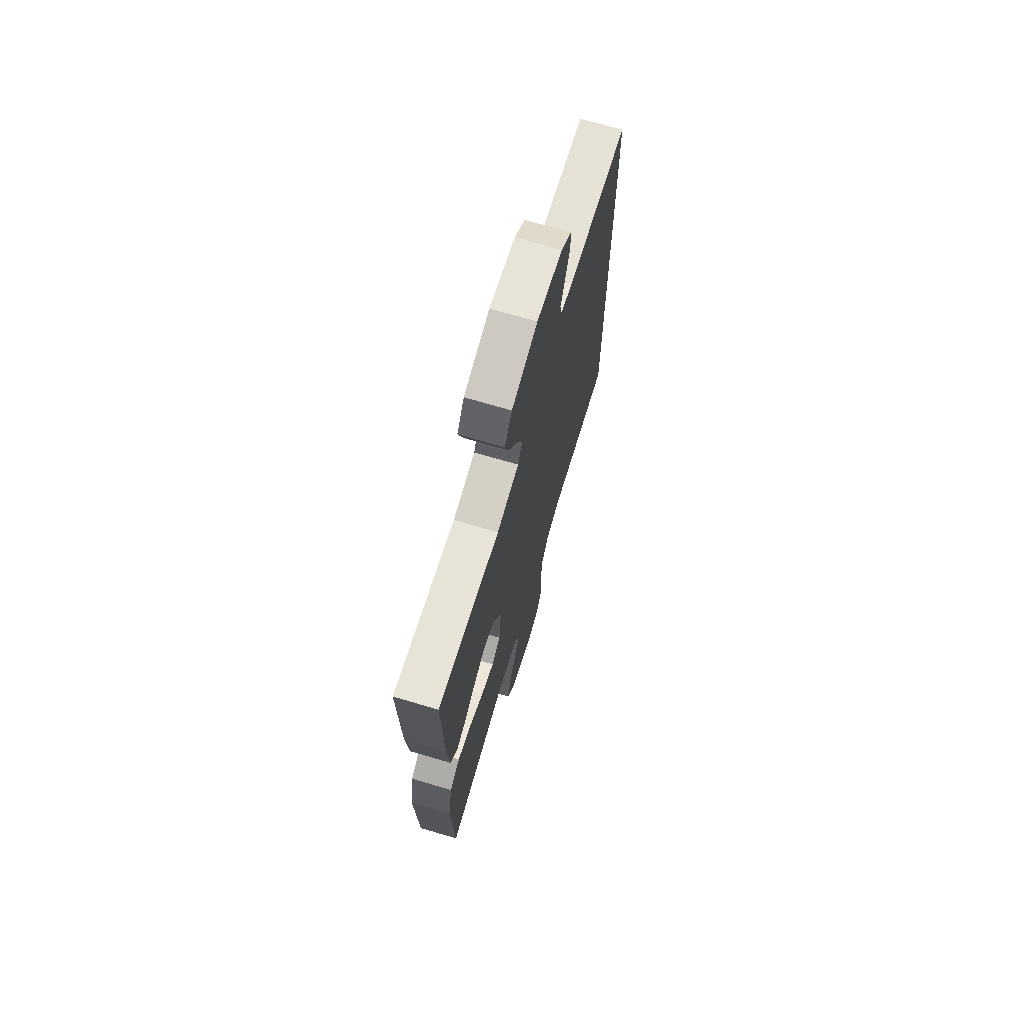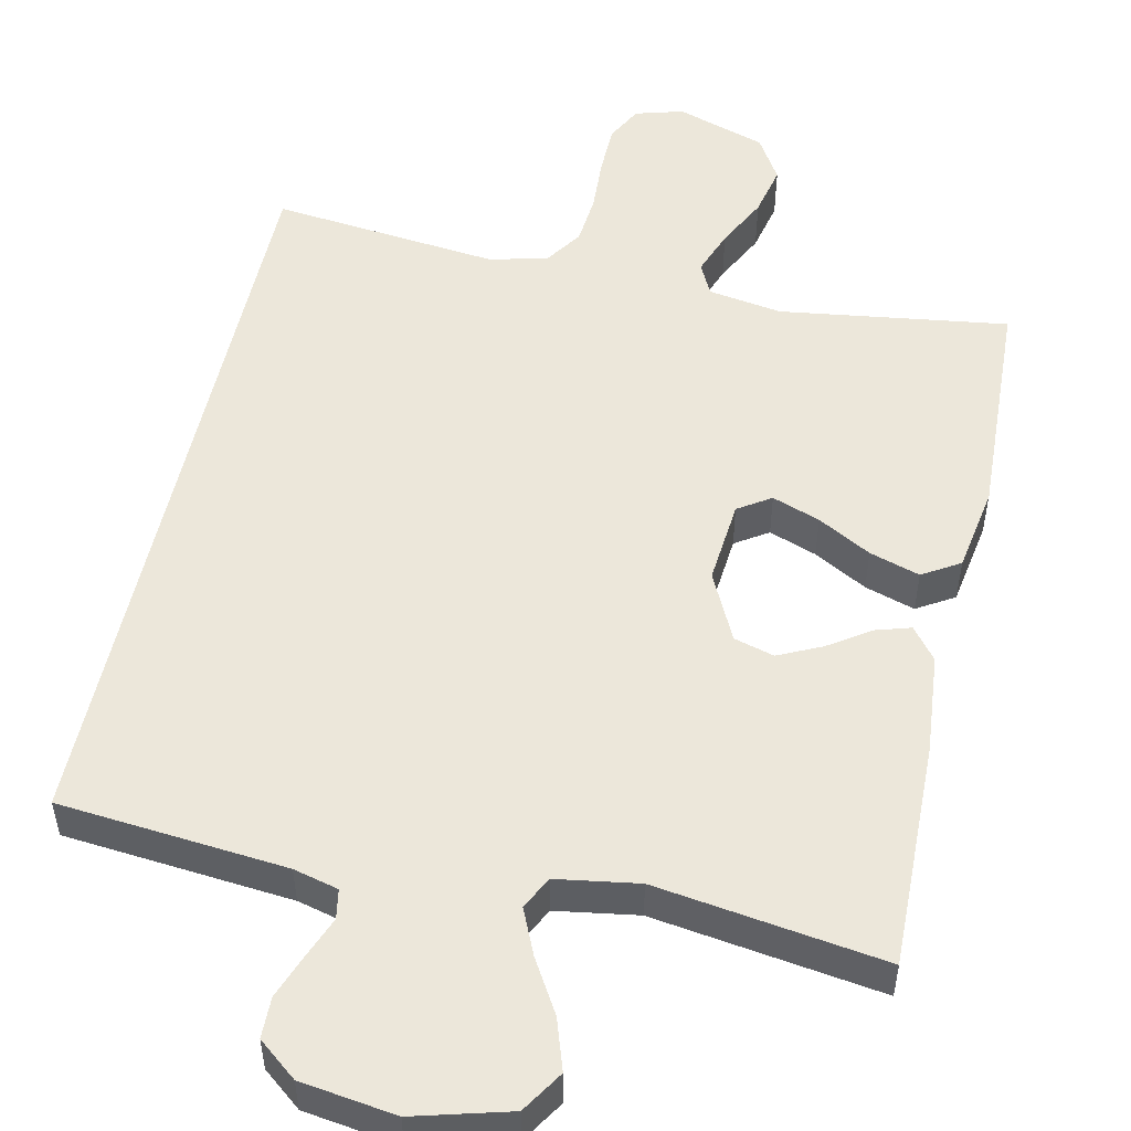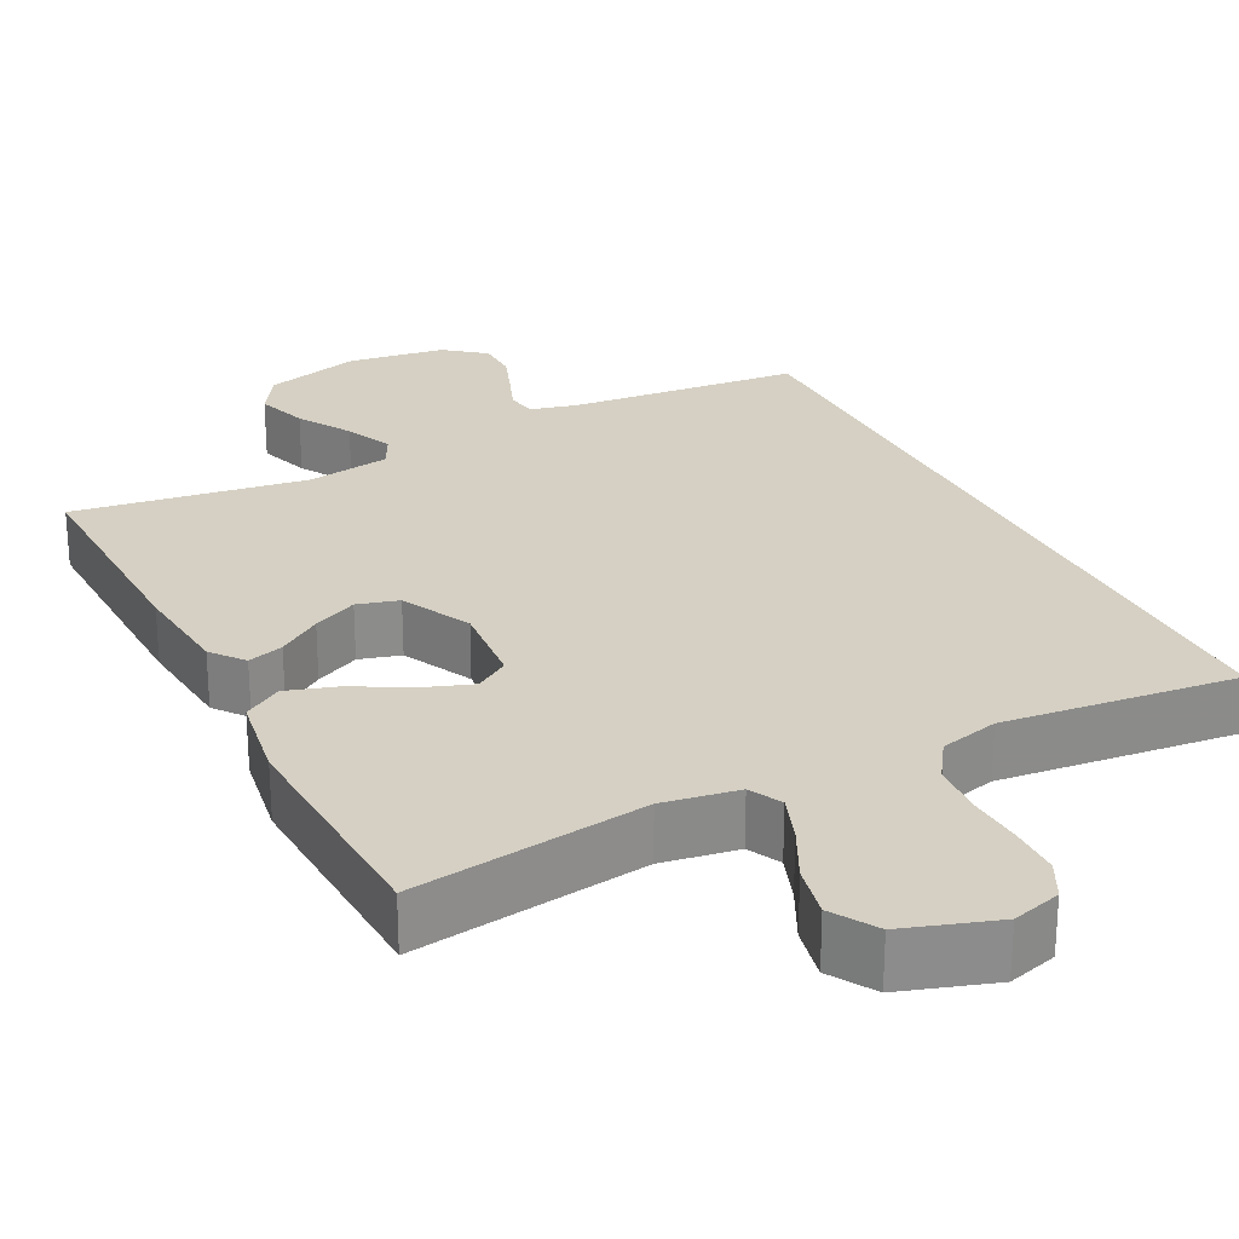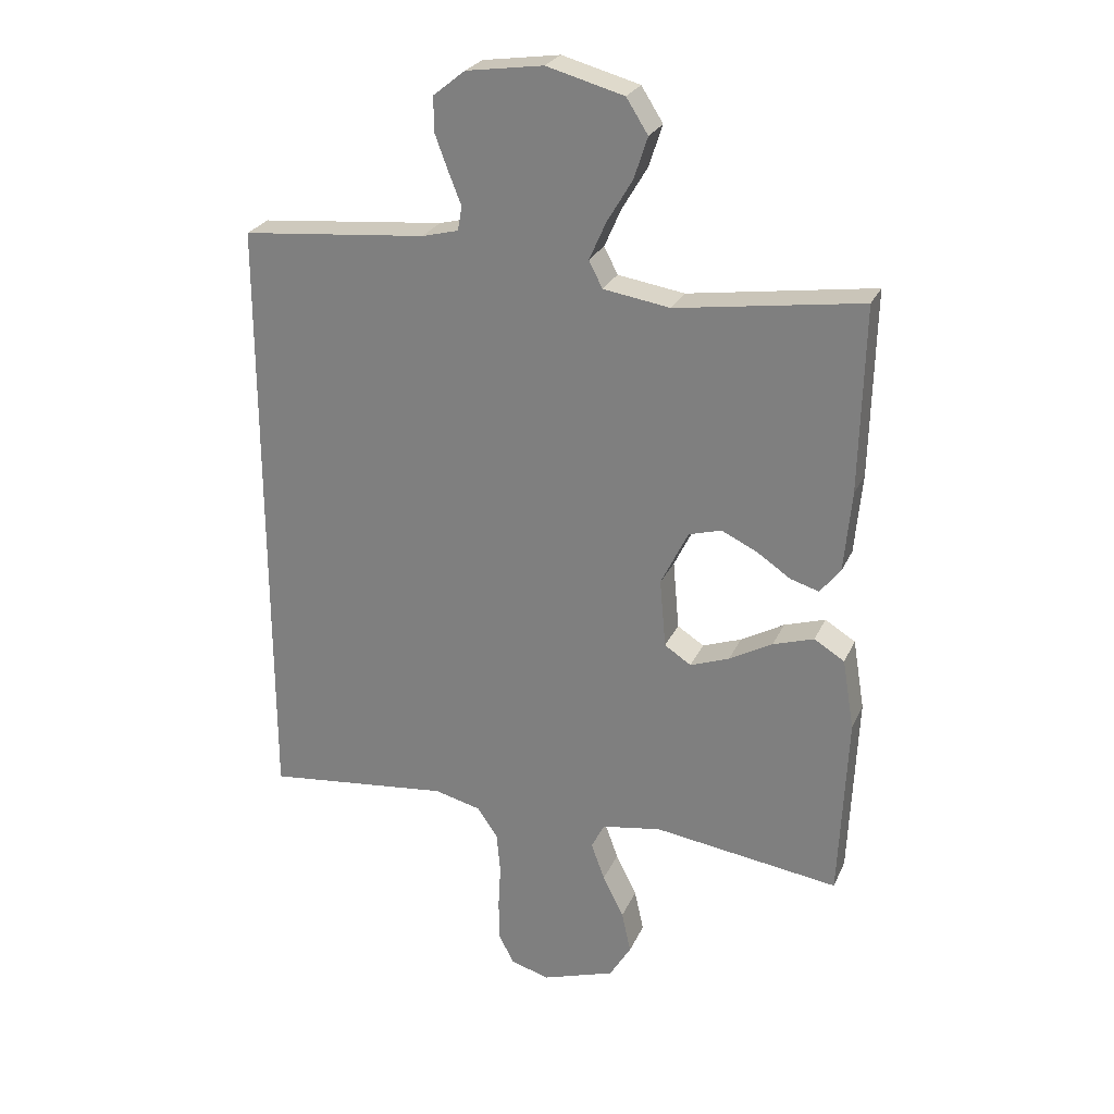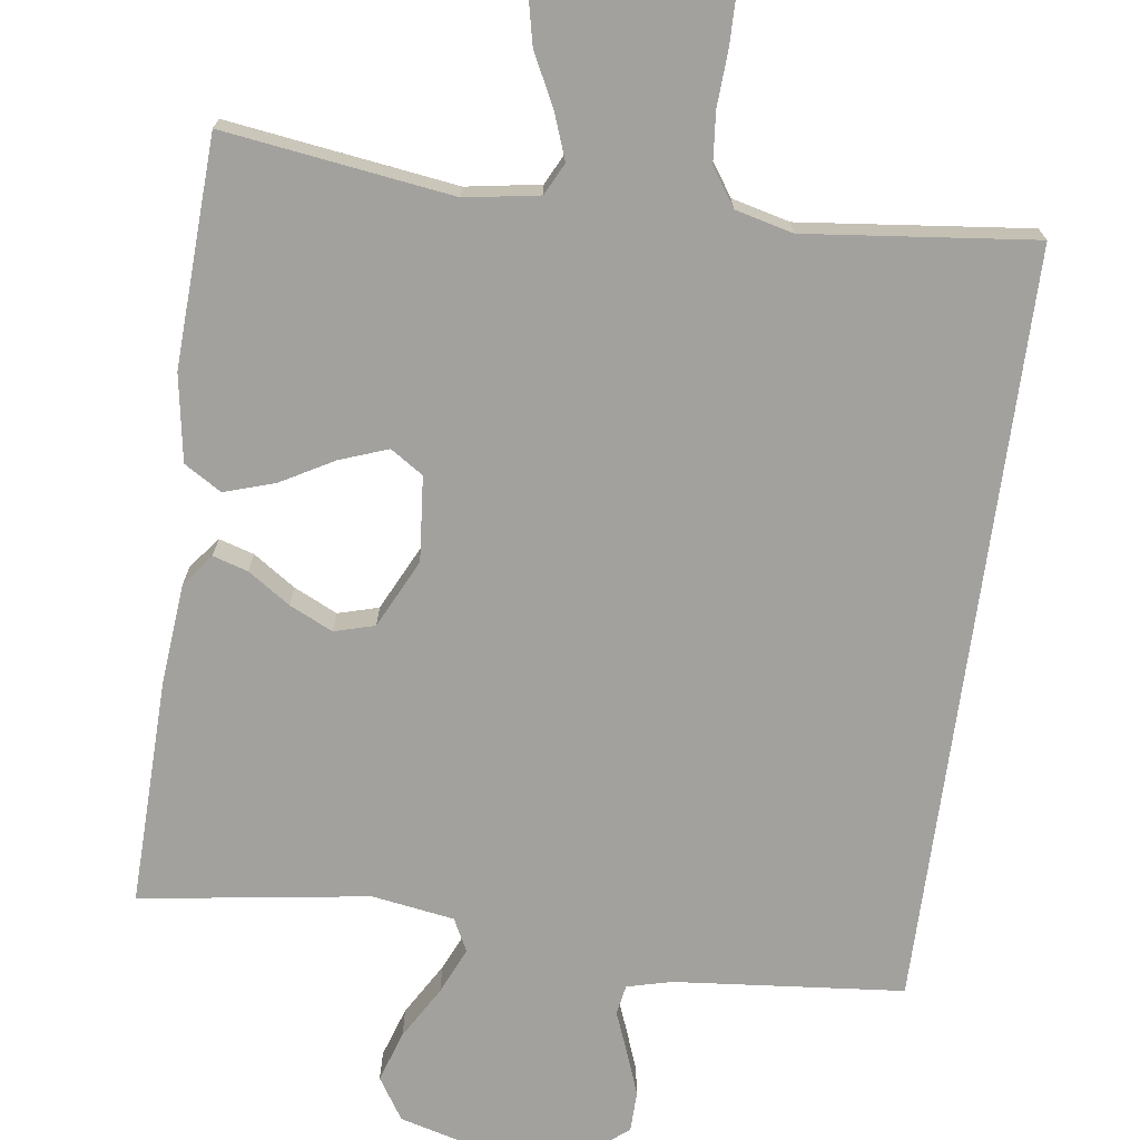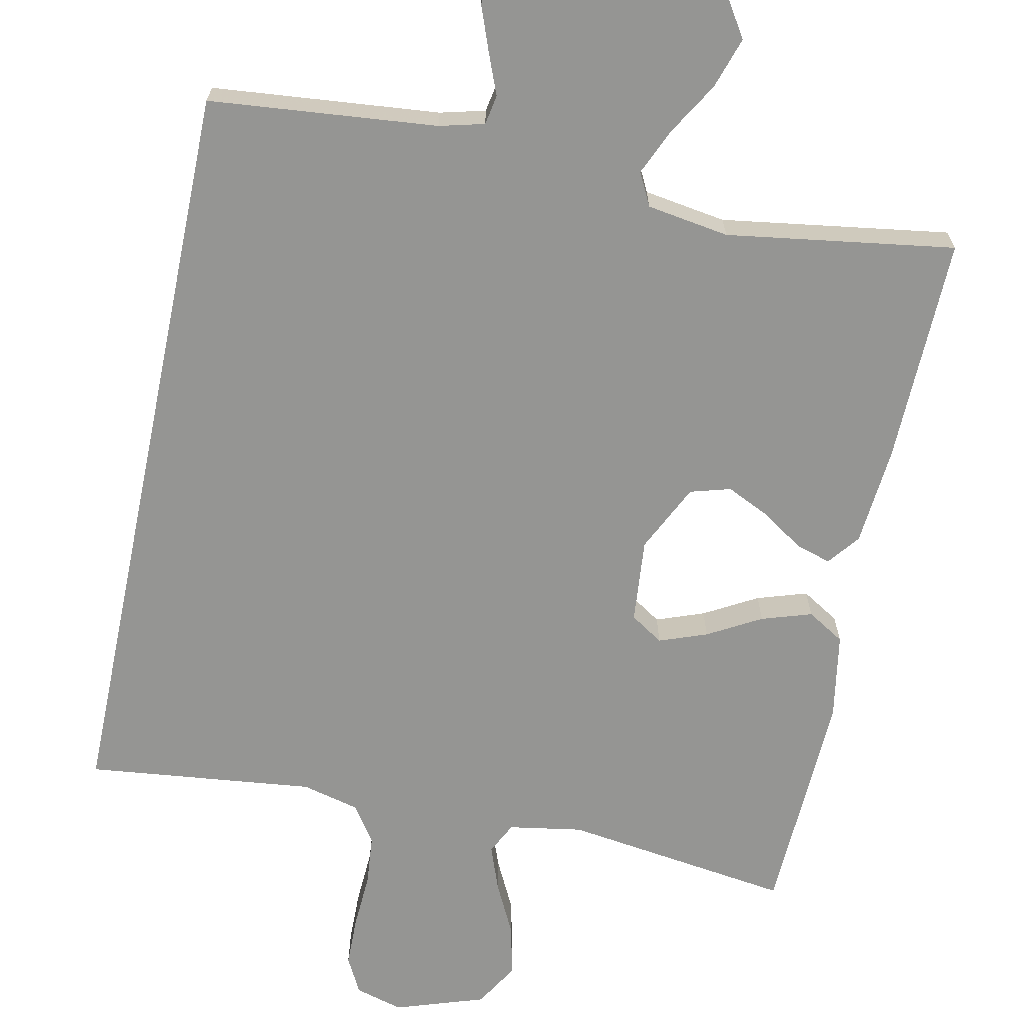
<metadata>
{"format":"obj","ext":"obj","renderer":"f3d","projection":"perspective","resolution":1024,"background":"white","views":[{"elev":70.5,"azim":106.5,"up":"+Z"},{"elev":52.0,"azim":12.3,"up":"+Y"},{"elev":26.1,"azim":152.9,"up":"+Y"},{"elev":25.8,"azim":20.2,"up":"+Z"},{"elev":-72.0,"azim":172.2,"up":"+Y"},{"elev":-67.3,"azim":-11.7,"up":"+Y"}]}
</metadata>
<code>
v 0.5 0.07 0.5
v 0.493 0.07 0.2
v 0.481 0.07 0.069
v 0.448 0.07 0.027
v 0.402 0.07 0.041
v 0.347 0.07 0.078
v 0.29 0.07 0.105
v 0.237 0.07 0.09
v 0.193 0.07 0
v 0.203 0.07 -0.111
v 0.246 0.07 -0.139
v 0.309 0.07 -0.116
v 0.379 0.07 -0.077
v 0.445 0.07 -0.056
v 0.494 0.07 -0.086
v 0.513 0.07 -0.2
v 0.5 0.07 -0.5
v 0.2 0.07 -0.458
v 0.103 0.07 -0.474
v 0.082 0.07 -0.516
v 0.104 0.07 -0.576
v 0.138 0.07 -0.644
v 0.153 0.07 -0.712
v 0.118 0.07 -0.77
v 0 0.07 -0.809
v -0.063 0.07 -0.791
v -0.088 0.07 -0.743
v -0.089 0.07 -0.676
v -0.085 0.07 -0.603
v -0.091 0.07 -0.537
v -0.124 0.07 -0.488
v -0.2 0.07 -0.469
v -0.5 0.07 -0.502
v -0.5 0.07 0.495
v -0.2 0.07 0.523
v -0.141 0.07 0.538
v -0.134 0.07 0.577
v -0.155 0.07 0.63
v -0.177 0.07 0.689
v -0.176 0.07 0.743
v -0.125 0.07 0.784
v 0 0.07 0.802
v 0.125 0.07 0.768
v 0.16 0.07 0.713
v 0.138 0.07 0.646
v 0.097 0.07 0.577
v 0.07 0.07 0.516
v 0.092 0.07 0.473
v 0.2 0.07 0.456
v 0.5 0 0.5
v 0.493 0 0.2
v 0.481 0 0.069
v 0.448 0 0.027
v 0.402 0 0.041
v 0.347 0 0.078
v 0.29 0 0.105
v 0.237 0 0.09
v 0.193 0 0
v 0.203 0 -0.111
v 0.246 0 -0.139
v 0.309 0 -0.116
v 0.379 0 -0.077
v 0.445 0 -0.056
v 0.494 0 -0.086
v 0.513 0 -0.2
v 0.5 0 -0.5
v 0.2 0 -0.458
v 0.103 0 -0.474
v 0.082 0 -0.516
v 0.104 0 -0.576
v 0.138 0 -0.644
v 0.153 0 -0.712
v 0.118 0 -0.77
v 0 0 -0.809
v -0.063 0 -0.791
v -0.088 0 -0.743
v -0.089 0 -0.676
v -0.085 0 -0.603
v -0.091 0 -0.537
v -0.124 0 -0.488
v -0.2 0 -0.469
v -0.5 0 -0.502
v -0.5 0 0.495
v -0.2 0 0.523
v -0.141 0 0.538
v -0.134 0 0.577
v -0.155 0 0.63
v -0.177 0 0.689
v -0.176 0 0.743
v -0.125 0 0.784
v 0 0 0.802
v 0.125 0 0.768
v 0.16 0 0.713
v 0.138 0 0.646
v 0.097 0 0.577
v 0.07 0 0.516
v 0.092 0 0.473
v 0.2 0 0.456
f 44 45 46
f 43 44 46
f 42 43 46
f 41 42 46
f 40 41 46
f 39 40 46
f 38 39 46
f 37 38 46
f 36 37 46 47
f 35 36 47 48
f 34 35 48
f 33 34 48
f 32 33 48
f 27 28 29
f 26 27 29
f 25 26 29
f 24 25 29
f 23 24 29
f 22 23 29
f 21 22 29
f 20 21 29 30
f 19 20 30 31
f 16 17 18
f 15 16 18
f 14 15 18
f 13 14 18
f 12 13 18
f 19 31 32
f 18 19 32
f 12 18 32
f 11 12 32
f 4 5 6
f 3 4 6
f 2 3 6
f 1 2 6
f 49 1 6
f 49 6 7
f 48 49 7 8
f 32 48 8 9
f 10 11 32
f 9 10 32
f 95 94 93
f 95 93 92
f 95 92 91
f 95 91 90
f 95 90 89
f 95 89 88
f 95 88 87
f 95 87 86
f 96 95 86 85
f 97 96 85 84
f 97 84 83
f 97 83 82
f 97 82 81
f 78 77 76
f 78 76 75
f 78 75 74
f 78 74 73
f 78 73 72
f 78 72 71
f 78 71 70
f 79 78 70 69
f 80 79 69 68
f 67 66 65
f 67 65 64
f 67 64 63
f 67 63 62
f 67 62 61
f 81 80 68
f 81 68 67
f 81 67 61
f 81 61 60
f 55 54 53
f 55 53 52
f 55 52 51
f 55 51 50
f 55 50 98
f 56 55 98
f 57 56 98 97
f 58 57 97 81
f 81 60 59
f 81 59 58
f 1 50 51 2
f 2 51 52 3
f 3 52 53 4
f 4 53 54 5
f 5 54 55 6
f 6 55 56 7
f 7 56 57 8
f 8 57 58 9
f 9 58 59 10
f 10 59 60 11
f 11 60 61 12
f 12 61 62 13
f 13 62 63 14
f 14 63 64 15
f 15 64 65 16
f 16 65 66 17
f 17 66 67 18
f 18 67 68 19
f 19 68 69 20
f 20 69 70 21
f 21 70 71 22
f 22 71 72 23
f 23 72 73 24
f 24 73 74 25
f 25 74 75 26
f 26 75 76 27
f 27 76 77 28
f 28 77 78 29
f 29 78 79 30
f 30 79 80 31
f 31 80 81 32
f 32 81 82 33
f 33 82 83 34
f 34 83 84 35
f 35 84 85 36
f 36 85 86 37
f 37 86 87 38
f 38 87 88 39
f 39 88 89 40
f 40 89 90 41
f 41 90 91 42
f 42 91 92 43
f 43 92 93 44
f 44 93 94 45
f 45 94 95 46
f 46 95 96 47
f 47 96 97 48
f 48 97 98 49
f 49 98 50 1

</code>
